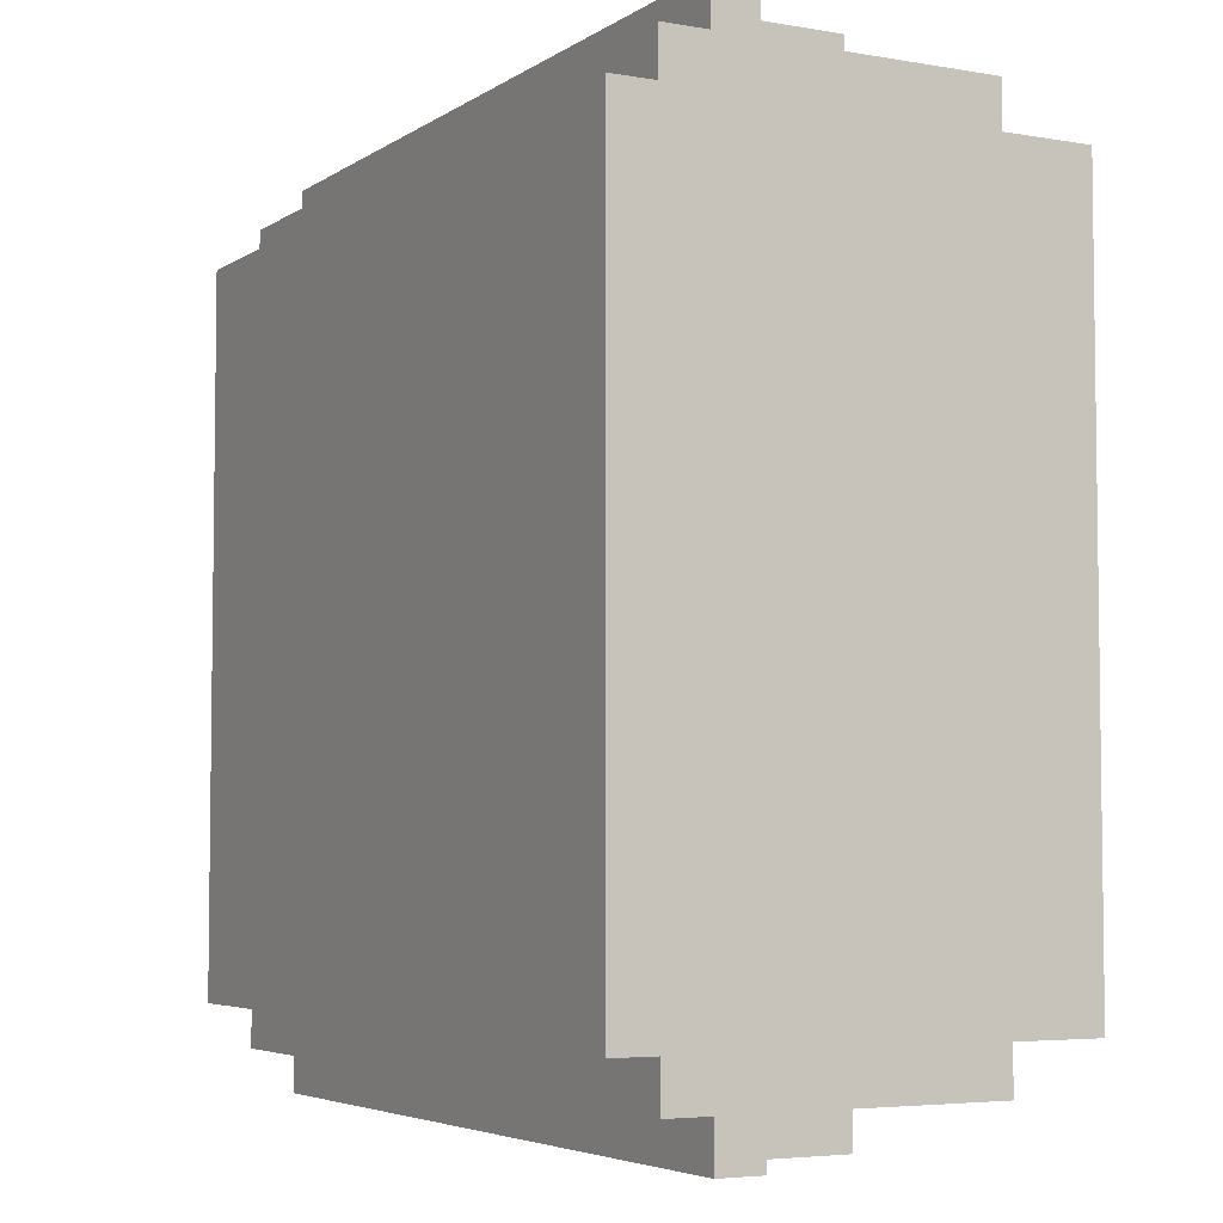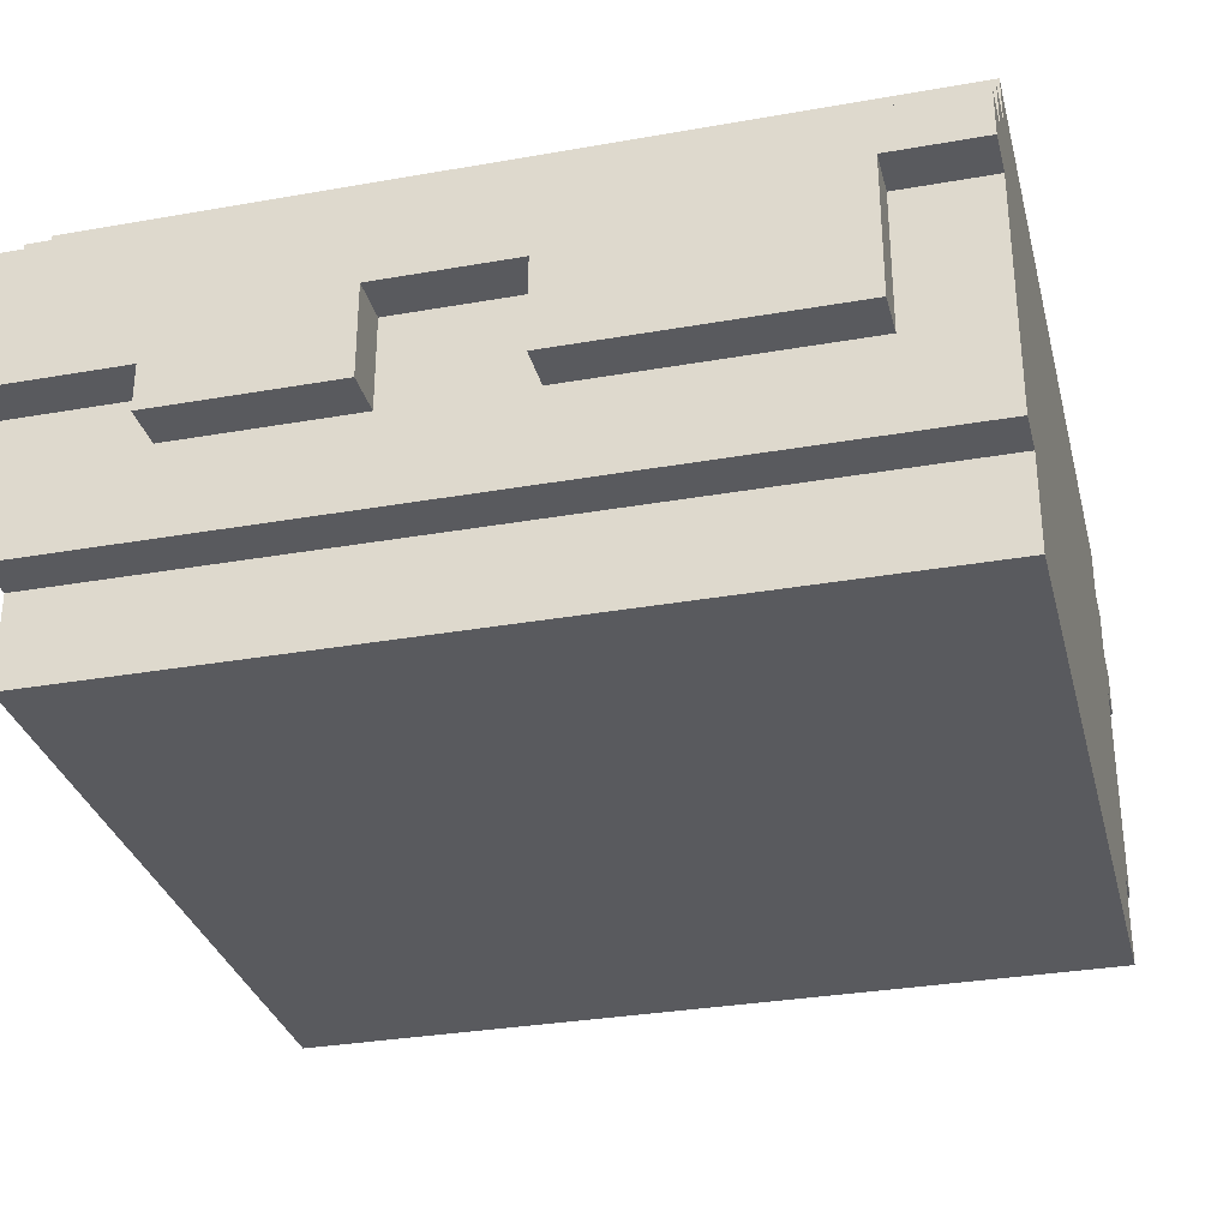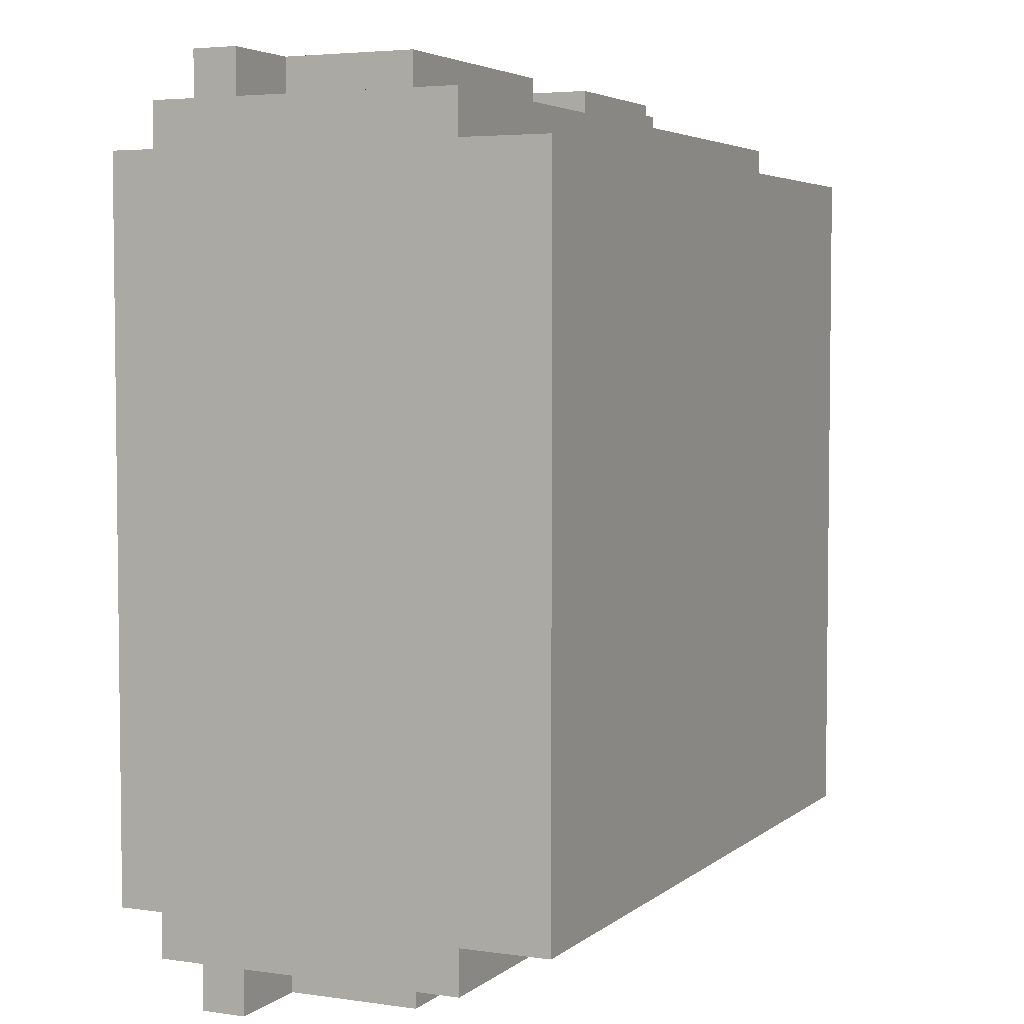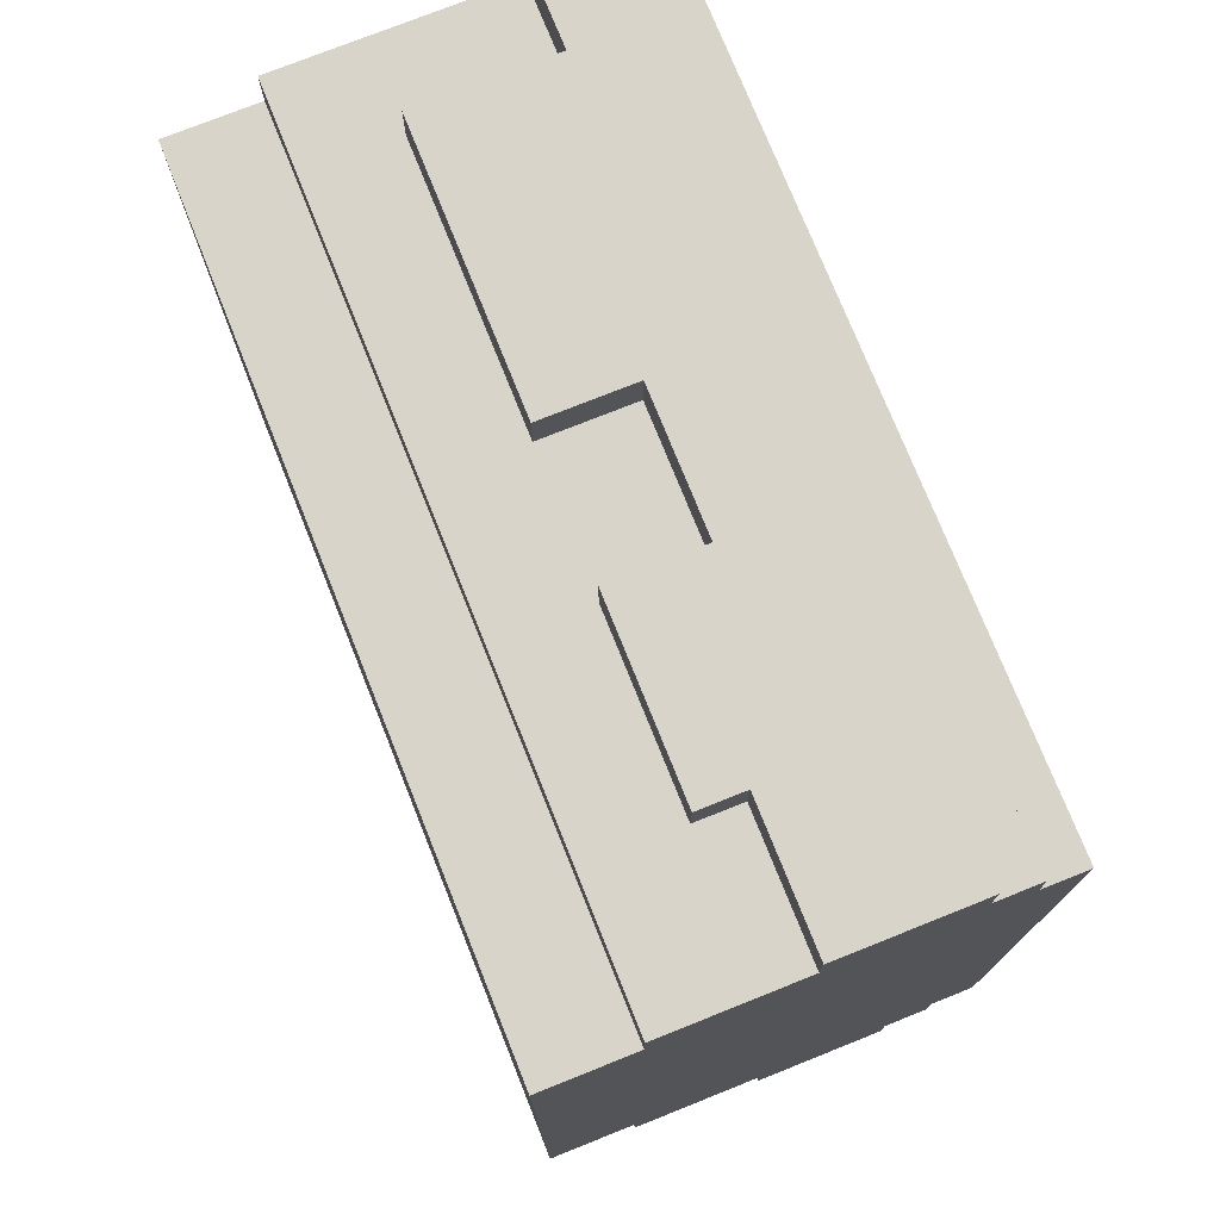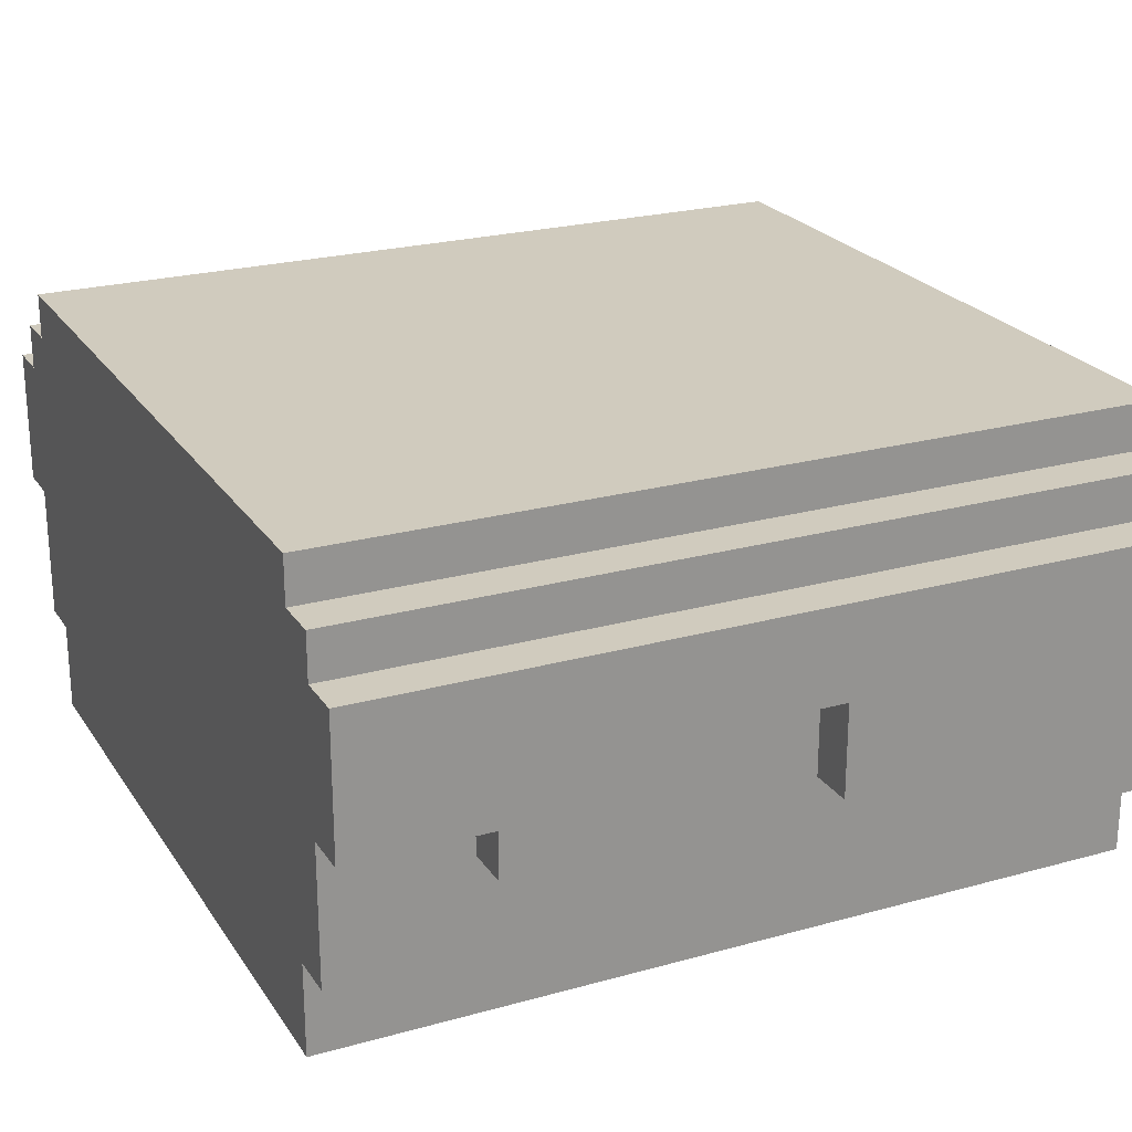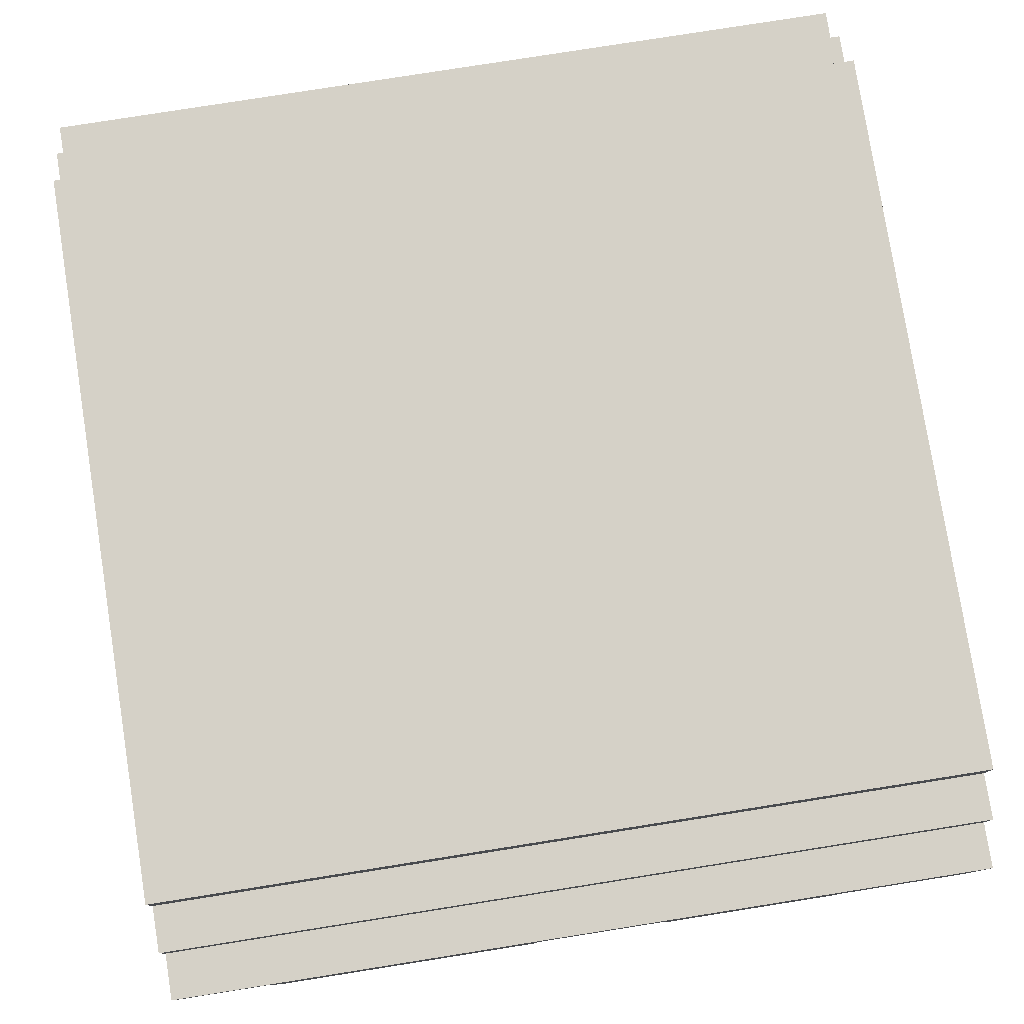
<metadata>
{"format":"obj","ext":"obj","renderer":"f3d","projection":"perspective","resolution":1024,"background":"white","views":[{"elev":-4.8,"azim":-118.5,"up":"+Z"},{"elev":-31.6,"azim":-166.0,"up":"+Y"},{"elev":4.3,"azim":-65.2,"up":"+Z"},{"elev":75.3,"azim":68.2,"up":"+Z"},{"elev":23.3,"azim":154.8,"up":"+Y"},{"elev":79.0,"azim":-9.0,"up":"+Y"}]}
</metadata>
<code>
o
v 3.1 0 0.8
v 3.1 0 -0.8
v 3.1 0.2 0.9
v 3.1 0.2 0.8
v 3.1 0.2 -0.8
v 3.1 0.2 -0.9
v 3.1 0.7 1
v 3.1 0.7 0.9
v 3.1 0.7 0.8
v 3.1 0.7 -0.8
v 3.1 0.7 -0.9
v 3.1 0.7 -1
v 3.1 0.8 1
v 3.1 0.8 0.9
v 3.1 0.8 -0.9
v 3.1 0.8 -1
v 3.1 0.9 0.9
v 3.1 0.9 0.8
v 3.1 0.9 -0.8
v 3.1 0.9 -0.9
v 3.1 1 0.8
v 3.1 1 -0.8
v 3.3 0.4 1
v 3.3 0.4 0.9
v 3.3 0.4 -0.9
v 3.3 0.4 -1
v 3.3 0.7 1
v 3.3 0.7 0.9
v 3.3 0.7 -0.9
v 3.3 0.7 -1
v 4.2 0.4 1
v 4.2 0.4 0.9
v 4.2 0.4 -0.9
v 4.2 0.4 -1
v 4.2 0.6 1
v 4.2 0.6 0.9
v 4.2 0.6 -0.9
v 4.2 0.6 -1
v 3.9 0.4 1
v 3.9 0.4 0.9
v 3.9 0.4 -0.9
v 3.9 0.4 -1
v 3.9 0.6 1
v 3.9 0.6 0.9
v 3.9 0.6 -0.9
v 3.9 0.6 -1
v 4.6 0.4 1
v 4.6 0.4 0.9
v 4.6 0.4 -0.9
v 4.6 0.4 -1
v 4.6 0.5 1
v 4.6 0.5 0.9
v 4.6 0.5 -0.9
v 4.6 0.5 -1
v 4.9 0 0.8
v 4.9 0 -0.8
v 4.9 0.2 0.9
v 4.9 0.2 0.8
v 4.9 0.2 -0.8
v 4.9 0.2 -0.9
v 4.9 0.5 1
v 4.9 0.5 0.9
v 4.9 0.5 -0.9
v 4.9 0.5 -1
v 4.9 0.7 0.8
v 4.9 0.7 -0.8
v 4.9 0.8 1
v 4.9 0.8 0.9
v 4.9 0.8 -0.9
v 4.9 0.8 -1
v 4.9 0.9 0.9
v 4.9 0.9 0.8
v 4.9 0.9 -0.8
v 4.9 0.9 -0.9
v 4.9 1 0.8
v 4.9 1 -0.8
v 3.1 0.7 1
v 3.1 0.8 1
v 3.3 0.4 1
v 3.3 0.7 1
v 3.9 0.4 1
v 3.9 0.6 1
v 4.2 0.4 1
v 4.2 0.6 1
v 4.6 0.4 1
v 4.6 0.5 1
v 4.9 0.5 1
v 4.9 0.8 1
v 3.1 0.2 0.9
v 3.1 0.7 0.9
v 3.1 0.8 0.9
v 3.1 0.9 0.9
v 3.3 0.4 0.9
v 3.3 0.7 0.9
v 3.9 0.4 0.9
v 3.9 0.6 0.9
v 4.2 0.4 0.9
v 4.2 0.6 0.9
v 4.6 0.4 0.9
v 4.6 0.5 0.9
v 4.9 0.2 0.9
v 4.9 0.5 0.9
v 4.9 0.8 0.9
v 4.9 0.9 0.9
v 3.1 0 0.8
v 3.1 0.2 0.8
v 3.1 0.9 0.8
v 3.1 1 0.8
v 4.9 0 0.8
v 4.9 0.2 0.8
v 4.9 0.9 0.8
v 4.9 1 0.8
v 3.1 0 -0.8
v 3.1 0.2 -0.8
v 3.1 0.9 -0.8
v 3.1 1 -0.8
v 4.9 0 -0.8
v 4.9 0.2 -0.8
v 4.9 0.9 -0.8
v 4.9 1 -0.8
v 3.1 0.2 -0.9
v 3.1 0.7 -0.9
v 3.1 0.8 -0.9
v 3.1 0.9 -0.9
v 3.3 0.4 -0.9
v 3.3 0.7 -0.9
v 3.9 0.4 -0.9
v 3.9 0.6 -0.9
v 4.2 0.4 -0.9
v 4.2 0.6 -0.9
v 4.6 0.4 -0.9
v 4.6 0.5 -0.9
v 4.9 0.2 -0.9
v 4.9 0.5 -0.9
v 4.9 0.8 -0.9
v 4.9 0.9 -0.9
v 3.1 0.7 -1
v 3.1 0.8 -1
v 3.3 0.4 -1
v 3.3 0.7 -1
v 3.9 0.4 -1
v 3.9 0.6 -1
v 4.2 0.4 -1
v 4.2 0.6 -1
v 4.6 0.4 -1
v 4.6 0.5 -1
v 4.9 0.5 -1
v 4.9 0.8 -1
v 3.1 0 0.8
v 4.9 0 0.8
v 3.1 0 -0.8
v 4.9 0 -0.8
v 3.1 0.2 0.9
v 4.9 0.2 0.9
v 3.1 0.2 0.8
v 4.9 0.2 0.8
v 3.1 0.2 -0.8
v 4.9 0.2 -0.8
v 3.1 0.2 -0.9
v 4.9 0.2 -0.9
v 3.3 0.4 1
v 3.9 0.4 1
v 4.2 0.4 1
v 4.6 0.4 1
v 3.3 0.4 0.9
v 3.9 0.4 0.9
v 4.2 0.4 0.9
v 4.6 0.4 0.9
v 3.3 0.4 -0.9
v 3.9 0.4 -0.9
v 4.2 0.4 -0.9
v 4.6 0.4 -0.9
v 3.3 0.4 -1
v 3.9 0.4 -1
v 4.2 0.4 -1
v 4.6 0.4 -1
v 4.6 0.5 1
v 4.9 0.5 1
v 4.6 0.5 0.9
v 4.9 0.5 0.9
v 4.6 0.5 -0.9
v 4.9 0.5 -0.9
v 4.6 0.5 -1
v 4.9 0.5 -1
v 3.9 0.6 1
v 4.2 0.6 1
v 3.9 0.6 0.9
v 4.2 0.6 0.9
v 3.9 0.6 -0.9
v 4.2 0.6 -0.9
v 3.9 0.6 -1
v 4.2 0.6 -1
v 3.1 0.7 1
v 3.3 0.7 1
v 3.1 0.7 0.9
v 3.3 0.7 0.9
v 3.1 0.7 -0.9
v 3.3 0.7 -0.9
v 3.1 0.7 -1
v 3.3 0.7 -1
v 3.1 0.8 1
v 4.9 0.8 1
v 3.1 0.8 0.9
v 4.9 0.8 0.9
v 3.1 0.8 -0.9
v 4.9 0.8 -0.9
v 3.1 0.8 -1
v 4.9 0.8 -1
v 3.1 0.9 0.9
v 4.9 0.9 0.9
v 3.1 0.9 0.8
v 4.9 0.9 0.8
v 3.1 0.9 -0.8
v 4.9 0.9 -0.8
v 3.1 0.9 -0.9
v 4.9 0.9 -0.9
v 3.1 1 0.8
v 4.9 1 0.8
v 3.1 1 -0.8
v 4.9 1 -0.8
f 4 2 1
f 5 2 4
f 8 4 3
f 9 5 4
f 9 4 8
f 10 6 5
f 10 5 9
f 11 6 10
f 13 9 8
f 13 12 11
f 13 11 10
f 13 10 9
f 13 8 7
f 14 12 13
f 15 12 14
f 16 12 15
f 17 15 14
f 18 15 17
f 19 15 18
f 20 15 19
f 21 19 18
f 22 19 21
f 27 24 23
f 28 24 27
f 29 26 25
f 30 26 29
f 35 32 31
f 36 32 35
f 37 34 33
f 38 34 37
f 39 40 43
f 43 40 44
f 41 42 45
f 45 42 46
f 47 48 51
f 51 48 52
f 49 50 53
f 53 50 54
f 55 56 58
f 58 56 59
f 57 58 62
f 59 60 63
f 61 62 65
f 58 59 65
f 62 58 65
f 63 64 66
f 65 59 66
f 59 63 66
f 61 65 67
f 65 66 67
f 67 66 68
f 66 64 69
f 68 66 69
f 69 64 70
f 68 69 71
f 71 69 72
f 72 69 73
f 73 69 74
f 72 73 75
f 75 73 76
f 80 78 77
f 81 80 79
f 82 80 81
f 84 80 82
f 85 84 83
f 86 84 85
f 87 84 86
f 88 78 80
f 88 84 87
f 88 80 84
f 93 90 89
f 94 90 93
f 95 93 89
f 97 95 89
f 97 96 95
f 98 96 97
f 99 97 89
f 101 99 89
f 101 100 99
f 102 100 101
f 103 92 91
f 104 92 103
f 109 106 105
f 110 106 109
f 111 108 107
f 112 108 111
f 113 114 117
f 117 114 118
f 115 116 119
f 119 116 120
f 121 122 125
f 125 122 126
f 121 125 127
f 121 127 129
f 127 128 129
f 129 128 130
f 121 129 131
f 121 131 133
f 131 132 133
f 133 132 134
f 123 124 135
f 135 124 136
f 137 138 140
f 139 140 141
f 141 140 142
f 142 140 144
f 143 144 145
f 145 144 146
f 146 144 147
f 140 138 148
f 147 144 148
f 144 140 148
f 151 150 149
f 152 150 151
f 155 154 153
f 156 154 155
f 159 158 157
f 160 158 159
f 165 162 161
f 166 162 165
f 167 164 163
f 168 164 167
f 173 170 169
f 174 170 173
f 175 172 171
f 176 172 175
f 179 178 177
f 180 178 179
f 183 182 181
f 184 182 183
f 187 186 185
f 188 186 187
f 191 190 189
f 192 190 191
f 195 194 193
f 196 194 195
f 199 198 197
f 200 198 199
f 201 202 203
f 203 202 204
f 205 206 207
f 207 206 208
f 209 210 211
f 211 210 212
f 213 214 215
f 215 214 216
f 217 218 219
f 219 218 220

</code>
